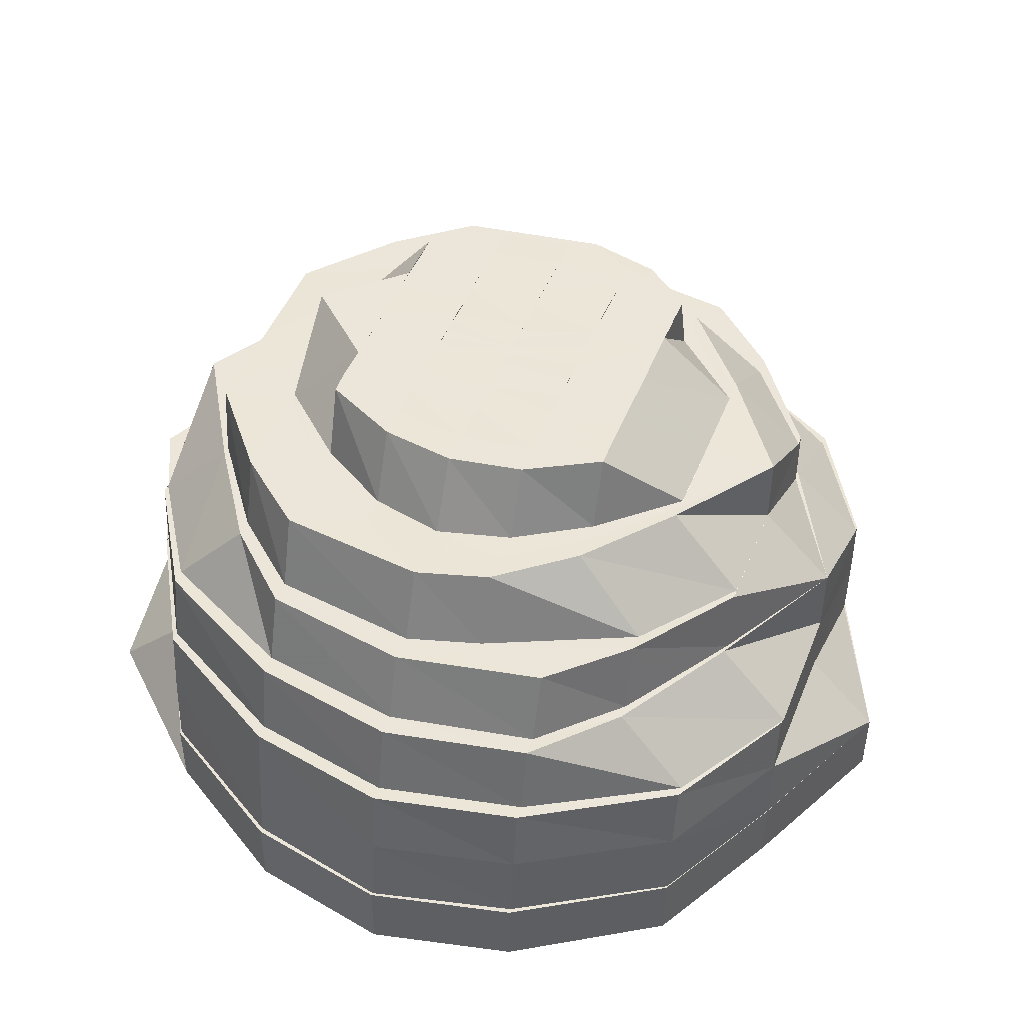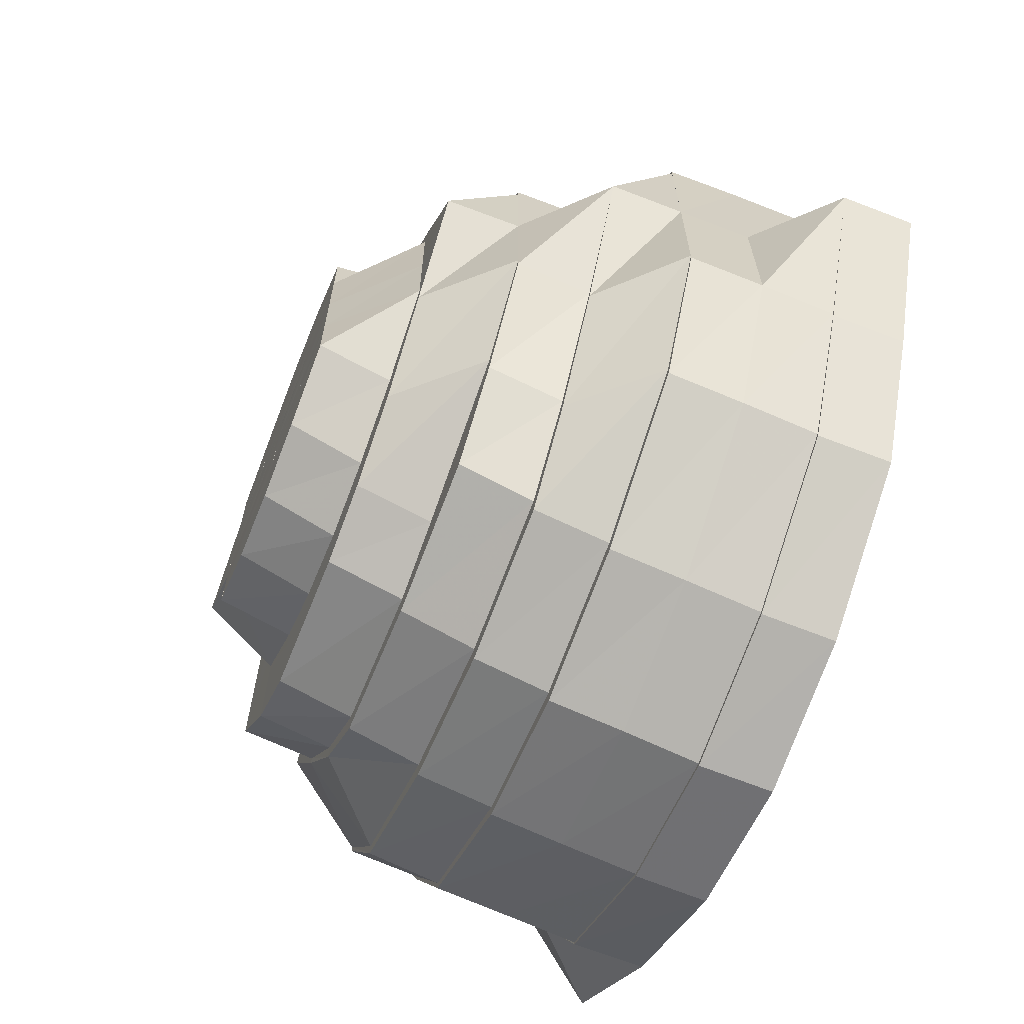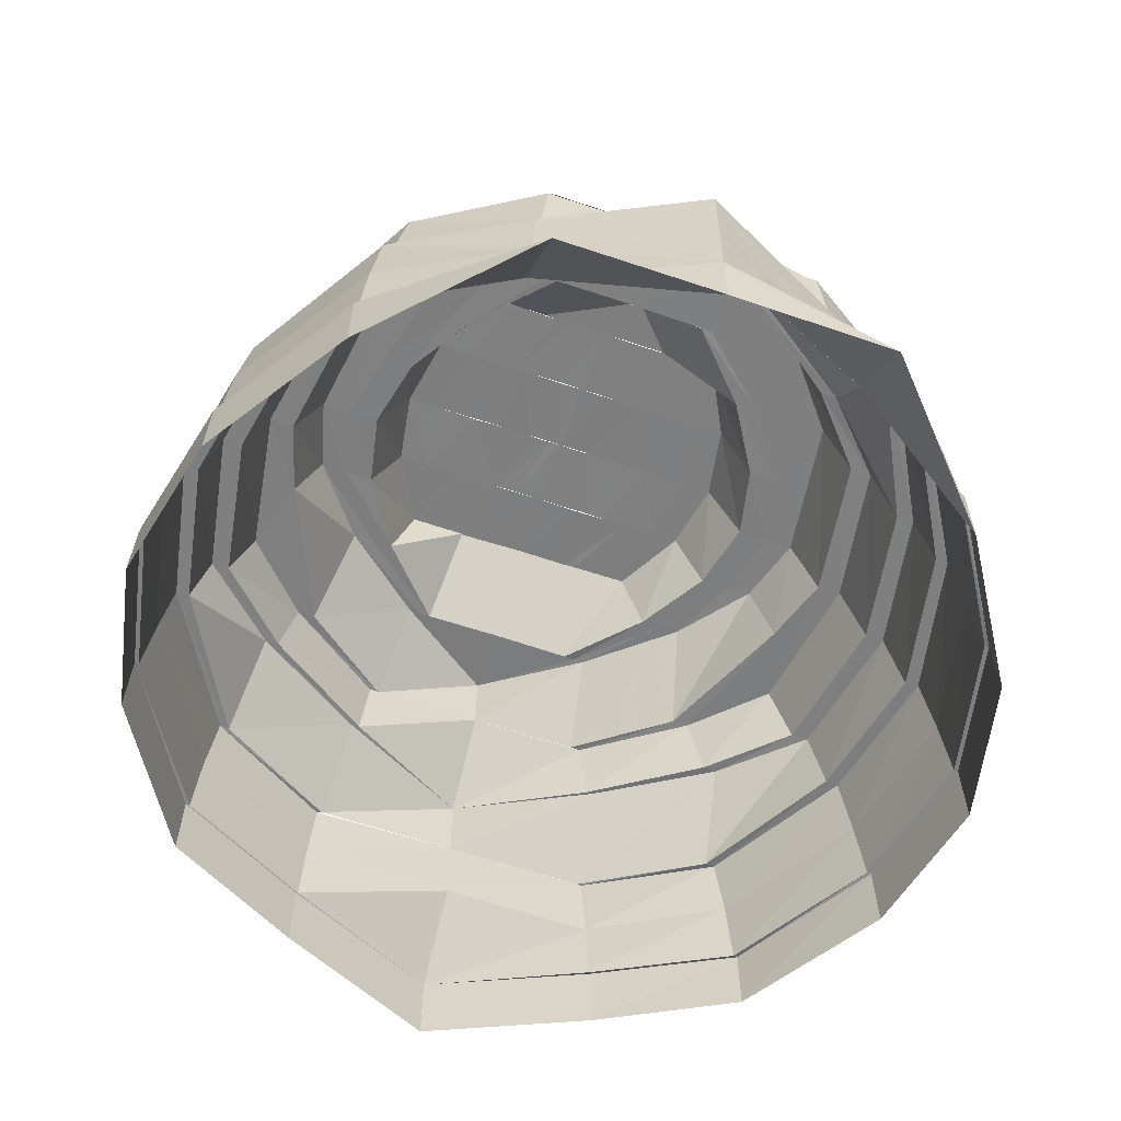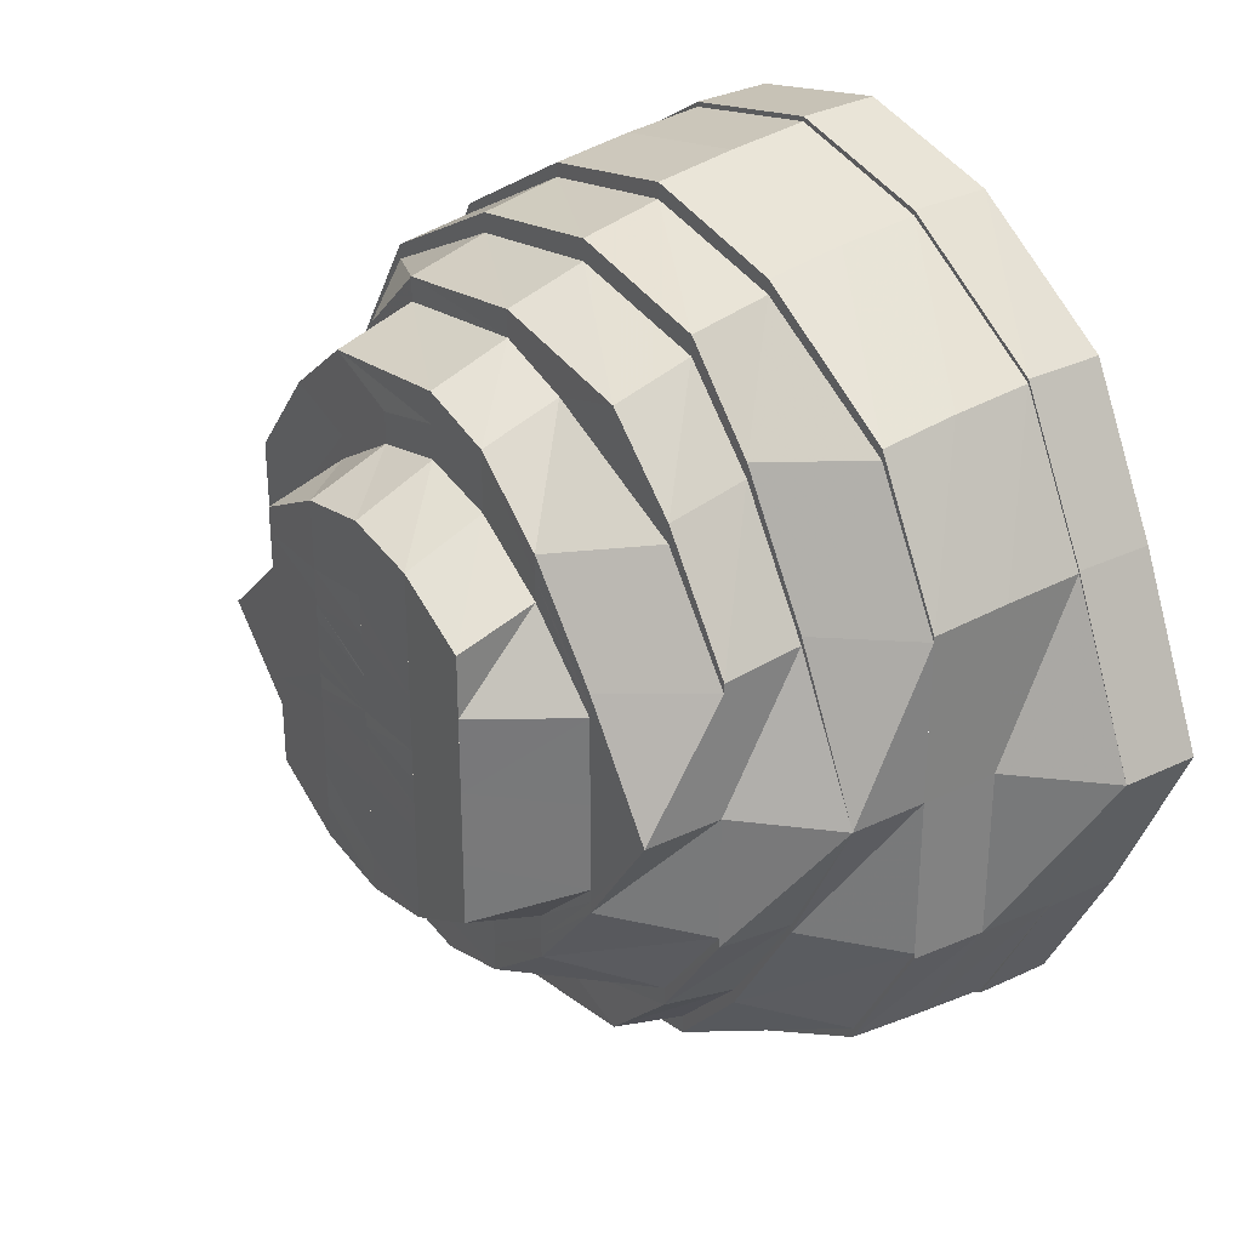
<metadata>
{"format":"obj","ext":"obj","renderer":"f3d","projection":"perspective","resolution":1024,"background":"white","views":[{"elev":46.6,"azim":-158.9,"up":"+Y"},{"elev":-66.9,"azim":-111.6,"up":"+Z"},{"elev":-59.7,"azim":70.7,"up":"+Y"},{"elev":30.6,"azim":-124.8,"up":"+Z"}]}
</metadata>
<code>
o 4834
v 2241 1878 10.16
v 2241 1878 10.15
v 2241 1878 10.16
v 2241 1878 10.15
v 2241 1878 10.16
v 2241 1878 10.15
v 2241 1878 10.15
v 2241 1878 10.14
v 2241 1878 10.15
v 2241 1878 10.14
v 2241 1878 10.16
v 2241 1878 10.15
v 2241 1878 10.14
v 2241 1878 10.15
v 2241 1878 10.15
v 2241 1878 10.14
v 2241 1878 10.12
v 2241 1878 10.14
v 2241 1878 10.14
v 2241 1878 10.12
v 2241 1878 10.12
v 2241 1878 10.12
v 2241 1878 10.1
v 2241 1878 10.08
v 2241 1878 10.1
v 2241 1878 10.1
v 2241 1878 10.06
v 2241 1878 10.08
v 2241 1878 10.08
v 2241 1878 10.06
v 2241 1878 10.08
v 2241 1878 10.05
v 2241 1878 10.06
v 2241 1878 10.06
v 2241 1878 10.05
v 2241 1878 10.04
v 2241 1878 10.05
v 2241 1878 10.05
v 2241 1878 10.04
v 2241 1878 10.05
v 2241 1878 10.04
v 2241 1878 10.04
v 2241 1878 10.05
v 2241 1878 10.06
v 2241 1878 10.05
v 2241 1878 10.05
v 2241 1878 10.06
v 2241 1878 10.08
v 2241 1878 10.06
v 2241 1878 10.06
v 2241 1878 10.08
v 2241 1878 10.1
v 2241 1878 10.08
v 2241 1878 10.08
v 2241 1878 10.1
v 2241 1878 10.1
v 2241 1878 10.12
v 2241 1878 10.12
v 2241 1878 10.12
v 2241 1878 10.14
v 2241 1878 10.14
v 2241 1878 10.14
v 2241 1878 10.12
v 2241 1878 10.15
v 2241 1878 10.14
v 2241 1878 10.15
v 2241 1878 10.14
v 2241 1878 10.12
v 2241 1878 10.15
v 2241 1878 10.15
v 2241 1878 10.14
v 2241 1878 10.15
v 2241 1878 10.12
v 2241 1878 10.12
v 2241 1878 10.1
v 2241 1878 10.14
v 2241 1878 10.12
v 2241 1878 10.15
v 2241 1878 10.16
v 2241 1878 10.16
v 2241 1878 10.15
v 2241 1878 10.15
v 2241 1878 10.15
v 2241 1878 10.14
v 2241 1878 10.16
v 2241 1878 10.16
v 2241 1878 10.15
v 2241 1878 10.15
v 2241 1878 10.15
v 2241 1878 10.14
v 2241 1878 10.15
v 2241 1878 10.15
v 2241 1878 10.14
v 2241 1878 10.12
v 2241 1878 10.14
v 2241 1878 10.14
v 2241 1878 10.14
v 2241 1878 10.14
v 2241 1878 10.12
v 2241 1878 10.12
v 2241 1878 10.12
v 2241 1878 10.1
v 2241 1878 10.12
v 2241 1878 10.12
v 2241 1878 10.1
v 2241 1878 10.1
v 2241 1878 10.08
v 2241 1878 10.1
v 2241 1878 10.08
v 2241 1878 10.08
v 2241 1878 10.08
v 2241 1878 10.06
v 2241 1878 10.08
v 2241 1878 10.06
v 2241 1878 10.06
v 2241 1878 10.05
v 2241 1878 10.08
v 2241 1878 10.06
v 2241 1878 10.05
v 2241 1878 10.05
v 2241 1878 10.05
v 2241 1878 10.05
v 2241 1878 10.06
v 2241 1878 10.06
v 2241 1878 10.08
v 2241 1878 10.1
v 2241 1878 10.08
v 2241 1878 10.05
v 2241 1878 10.05
v 2241 1878 10.04
v 2241 1878 10.04
v 2241 1878 10.04
v 2241 1878 10.05
v 2241 1878 10.05
v 2241 1878 10.05
v 2241 1878 10.05
v 2241 1878 10.06
v 2241 1878 10.06
v 2241 1878 10.08
v 2241 1878 10.08
v 2241 1878 10.04
v 2241 1878 10.05
v 2241 1878 10.05
v 2241 1878 10.05
v 2241 1878 10.06
v 2241 1878 10.06
v 2241 1878 10.05
v 2241 1878 10.08
v 2241 1878 10.06
v 2241 1878 10.06
v 2241 1878 10.08
v 2241 1878 10.06
v 2241 1878 10.1
v 2241 1878 10.08
v 2241 1878 10.08
v 2241 1878 10.08
v 2241 1878 10.1
v 2241 1878 10.1
v 2241 1878 10.12
v 2241 1878 10.1
v 2241 1878 10.14
v 2241 1878 10.12
v 2241 1878 10.12
v 2241 1878 10.1
v 2241 1878 10.12
v 2241 1878 10.15
v 2241 1878 10.15
v 2241 1878 10.15
v 2241 1878 10.14
v 2241 1878 10.15
v 2241 1878 10.12
v 2241 1878 10.14
v 2241 1878 10.1
v 2241 1878 10.12
v 2241 1878 10.14
v 2241 1878 10.12
v 2241 1878 10.15
v 2241 1878 10.15
v 2241 1878 10.08
v 2241 1878 10.1
v 2241 1878 10.06
v 2241 1878 10.08
v 2241 1878 10.05
v 2241 1878 10.06
v 2241 1878 10.08
v 2241 1878 10.06
v 2241 1878 10.1
v 2241 1878 10.08
v 2241 1878 10.12
v 2241 1878 10.08
v 2241 1878 10.06
v 2241 1878 10.12
v 2241 1878 10.1
v 2241 1878 10.14
v 2241 1878 10.14
v 2241 1878 10.05
v 2241 1878 10.06
v 2241 1878 10.12
v 2241 1878 10.1
v 2241 1878 10.12
v 2241 1878 10.12
v 2241 1878 10.13
v 2241 1878 10.12
v 2241 1878 10.1
v 2241 1878 10.1
v 2241 1878 10.08
v 2241 1878 10.08
v 2241 1878 10.06
v 2241 1878 10.13
v 2241 1878 10.13
v 2241 1878 10.08
v 2241 1878 10.1
v 2241 1878 10.07
v 2241 1878 10.07
v 2241 1878 10.08
v 2241 1878 10.1
v 2241 1878 10.08
v 2241 1878 10.07
v 2241 1878 10.11
v 2241 1878 10.1
v 2241 1878 10.09
v 2241 1878 10.13
v 2241 1878 10.12
v 2241 1878 10.12
v 2241 1878 10.1
v 2241 1878 10.07
v 2241 1878 10.07
v 2241 1878 10.06
v 2241 1878 10.06
v 2241 1878 10.07
v 2241 1878 10.06
v 2241 1878 10.05
v 2241 1878 10.05
v 2241 1878 10.05
v 2241 1878 10.05
v 2241 1878 10.05
v 2241 1878 10.05
v 2241 1878 10.05
v 2241 1878 10.06
v 2241 1878 10.08
v 2241 1878 10.06
v 2241 1878 10.05
v 2241 1878 10.05
v 2241 1878 10.06
v 2241 1878 10.06
v 2241 1878 10.06
v 2241 1878 10.08
v 2241 1878 10.08
v 2241 1878 10.07
v 2241 1878 10.07
v 2241 1878 10.08
v 2241 1878 10.06
v 2241 1878 10.06
v 2241 1878 10.07
v 2241 1878 10.08
v 2241 1878 10.08
v 2241 1878 10.06
v 2241 1878 10.06
v 2241 1878 10.07
v 2241 1878 10.06
v 2241 1878 10.08
v 2241 1878 10.09
v 2241 1878 10.07
v 2241 1878 10.09
v 2241 1878 10.07
v 2241 1878 10.09
v 2241 1878 10.08
v 2241 1878 10.09
v 2241 1878 10.1
v 2241 1878 10.08
v 2241 1878 10.1
v 2241 1878 10.1
v 2241 1878 10.09
v 2241 1878 10.08
v 2241 1878 10.07
v 2241 1878 10.1
v 2241 1878 10.11
v 2241 1878 10.11
v 2241 1878 10.1
v 2241 1878 10.11
v 2241 1878 10.1
v 2241 1878 10.11
v 2241 1878 10.11
v 2241 1878 10.13
v 2241 1878 10.12
v 2241 1878 10.11
v 2241 1878 10.12
v 2241 1878 10.1
v 2241 1878 10.13
v 2241 1878 10.13
v 2241 1878 10.11
v 2241 1878 10.11
v 2241 1878 10.12
v 2241 1878 10.12
v 2241 1878 10.13
v 2241 1878 10.13
v 2241 1878 10.12
v 2241 1878 10.12
v 2241 1878 10.11
v 2241 1878 10.12
v 2241 1878 10.12
v 2241 1878 10.11
v 2241 1878 10.12
v 2241 1878 10.11
v 2241 1878 10.11
v 2241 1878 10.11
v 2241 1878 10.11
v 2241 1878 10.1
v 2241 1878 10.1
v 2241 1878 10.1
v 2241 1878 10.1
v 2241 1878 10.12
v 2241 1878 10.1
v 2241 1878 10.13
v 2241 1878 10.13
v 2241 1878 10.13
v 2241 1878 10.13
v 2241 1878 10.12
v 2241 1878 10.11
v 2241 1878 10.11
v 2241 1878 10.11
v 2241 1878 10.1
v 2241 1878 10.14
v 2241 1878 10.14
v 2241 1878 10.14
v 2241 1878 10.14
v 2241 1878 10.13
v 2241 1878 10.13
v 2241 1878 10.13
v 2241 1878 10.14
v 2241 1878 10.12
v 2241 1878 10.14
v 2241 1878 10.15
v 2241 1878 10.14
v 2241 1878 10.15
v 2241 1878 10.14
v 2241 1878 10.14
v 2241 1878 10.14
v 2241 1878 10.15
v 2241 1878 10.15
v 2241 1878 10.13
v 2241 1878 10.13
v 2241 1878 10.14
v 2241 1878 10.15
v 2241 1878 10.12
v 2241 1878 10.14
v 2241 1878 10.14
v 2241 1878 10.15
v 2241 1878 10.15
v 2241 1878 10.14
v 2241 1878 10.14
v 2241 1878 10.12
v 2241 1878 10.12
v 2241 1878 10.12
v 2241 1878 10.12
v 2241 1878 10.1
v 2241 1878 10.1
v 2241 1878 10.12
v 2241 1878 10.08
v 2241 1878 10.12
v 2241 1878 10.13
v 2241 1878 10.08
v 2241 1878 10.1
v 2241 1878 10.07
v 2241 1878 10.07
v 2241 1878 10.14
v 2241 1878 10.09
v 2241 1878 10.1
v 2241 1878 10.08
v 2241 1878 10.09
v 2241 1878 10.07
v 2241 1878 10.06
v 2241 1878 10.07
v 2241 1878 10.08
v 2241 1878 10.07
v 2241 1878 10.07
v 2241 1878 10.08
v 2241 1878 10.07
v 2241 1878 10.07
v 2241 1878 10.09
v 2241 1878 10.09
v 2241 1878 10.1
v 2241 1878 10.07
v 2241 1878 10.07
v 2241 1878 10.08
v 2241 1878 10.09
v 2241 1878 10.07
v 2241 1878 10.08
v 2241 1878 10.08
v 2241 1878 10.09
v 2241 1878 10.09
v 2241 1878 10.1
v 2241 1878 10.1
v 2241 1878 10.1
v 2241 1878 10.11
v 2241 1878 10.11
v 2241 1878 10.11
v 2241 1878 10.11
v 2241 1878 10.11
v 2241 1878 10.11
v 2241 1878 10.1
v 2241 1878 10.1
v 2241 1878 10.1
v 2241 1878 10.1
v 2241 1878 10.1
v 2241 1878 10.1
v 2241 1878 10.1
v 2241 1878 10.09
v 2241 1878 10.09
v 2241 1878 10.09
v 2241 1878 10.09
v 2241 1878 10.1
v 2241 1878 10.1
v 2241 1878 10.1
v 2241 1878 10.09
v 2241 1878 10.09
v 2241 1878 10.09
v 2241 1878 10.09
v 2241 1878 10.09
v 2241 1878 10.09
v 2241 1878 10.09
v 2241 1878 10.09
v 2241 1878 10.08
v 2241 1878 10.08
v 2241 1878 10.09
v 2241 1878 10.08
v 2241 1878 10.08
v 2241 1878 10.08
v 2241 1878 10.1
v 2241 1878 10.1
v 2241 1878 10.11
v 2241 1878 10.11
v 2241 1878 10.11
v 2241 1878 10.12
v 2241 1878 10.12
v 2241 1878 10.11
v 2241 1878 10.13
v 2241 1878 10.13
v 2241 1878 10.12
v 2241 1878 10.12
v 2241 1878 10.13
v 2241 1878 10.08
v 2241 1878 10.1
v 2241 1878 10.08
v 2241 1878 10.14
v 2241 1878 10.15
v 2241 1878 10.13
v 2241 1878 10.12
v 2241 1878 10.13
f 1 2 3
f 4 3 5
f 5 6 7
f 2 8 6
f 9 8 10
f 11 2 9
f 12 1 11
f 13 14 4
f 15 1 14
f 16 15 12
f 17 18 13
f 19 15 18
f 20 19 16
f 21 19 22
f 23 21 20
f 24 25 23
f 25 21 26
f 27 28 24
f 28 25 29
f 30 29 31
f 32 33 30
f 34 28 33
f 35 34 27
f 36 37 32
f 38 34 37
f 39 38 35
f 40 41 36
f 42 38 41
f 43 42 39
f 44 45 40
f 46 42 45
f 47 46 43
f 48 49 47
f 49 46 50
f 51 50 44
f 52 53 51
f 54 49 53
f 55 54 53
f 56 54 55
f 57 56 52
f 58 56 59
f 60 58 59
f 8 58 60
f 60 59 61
f 62 59 63
f 7 60 62
f 64 61 65
f 64 65 66
f 67 68 65
f 69 67 64
f 70 65 71
f 72 64 70
f 65 73 74
f 68 75 74
f 65 74 76
f 71 74 77
f 78 79 72
f 80 69 79
f 79 81 64
f 79 64 82
f 83 84 81
f 85 83 86
f 87 86 79
f 88 80 87
f 87 79 89
f 90 87 78
f 91 85 92
f 93 92 87
f 94 93 90
f 93 87 95
f 96 88 93
f 97 91 98
f 99 98 93
f 100 96 99
f 99 93 101
f 102 99 101
f 103 97 104
f 105 103 104
f 106 104 99
f 106 99 102
f 26 104 106
f 107 102 108
f 109 26 106
f 110 105 109
f 111 106 102
f 109 106 111
f 112 109 113
f 114 110 115
f 116 115 112
f 115 117 109
f 115 109 118
f 119 114 120
f 121 120 116
f 120 115 122
f 120 123 115
f 124 125 123
f 125 126 127
f 128 124 129
f 130 129 120
f 131 128 132
f 130 120 133
f 134 130 121
f 135 131 136
f 137 135 138
f 139 137 140
f 141 119 130
f 142 132 130
f 143 141 142
f 142 130 144
f 145 142 134
f 146 144 147
f 148 149 146
f 150 142 149
f 150 136 142
f 151 150 145
f 152 143 150
f 153 154 151
f 155 152 154
f 154 138 150
f 154 150 156
f 77 157 153
f 75 155 157
f 157 140 154
f 157 154 158
f 159 158 160
f 161 162 159
f 74 157 162
f 74 55 157
f 163 164 165
f 166 167 168
f 167 169 170
f 169 171 172
f 171 173 174
f 175 174 176
f 177 172 175
f 170 76 172
f 170 172 178
f 173 179 180
f 168 66 170
f 179 181 182
f 181 183 184
f 185 184 186
f 180 182 187
f 187 182 188
f 189 180 187
f 190 191 188
f 192 193 189
f 194 192 195
f 191 196 197
f 198 187 199
f 200 187 201
f 202 201 203
f 203 204 205
f 187 206 204
f 207 208 206
f 209 200 201
f 209 201 210
f 204 206 211
f 204 211 212
f 206 213 211
f 206 197 213
f 211 213 214
f 211 214 215
f 212 215 216
f 217 214 218
f 219 212 220
f 220 215 221
f 222 223 219
f 224 225 223
f 221 226 227
f 214 228 226
f 226 228 229
f 226 229 230
f 214 231 228
f 213 231 214
f 213 232 231
f 197 232 213
f 197 233 232
f 183 234 233
f 233 235 232
f 233 133 235
f 234 236 235
f 232 235 237
f 232 237 231
f 235 238 237
f 235 122 238
f 236 239 238
f 239 240 241
f 238 118 241
f 231 237 242
f 237 238 243
f 238 241 243
f 237 243 242
f 231 242 228
f 228 242 244
f 228 244 229
f 242 243 245
f 242 245 244
f 243 241 246
f 243 246 245
f 241 247 246
f 241 111 247
f 246 247 248
f 247 102 248
f 246 248 249
f 245 246 249
f 250 248 251
f 245 249 252
f 244 245 252
f 253 249 254
f 254 255 256
f 244 252 257
f 229 244 257
f 257 252 258
f 229 257 259
f 230 229 259
f 259 257 260
f 257 258 260
f 230 259 261
f 262 230 261
f 259 260 263
f 261 259 263
f 264 265 262
f 262 261 266
f 261 263 267
f 266 261 267
f 266 267 268
f 269 266 268
f 268 267 270
f 271 266 269
f 269 268 272
f 271 273 262
f 274 275 273
f 276 264 271
f 277 269 272
f 278 279 277
f 280 271 281
f 282 276 283
f 283 216 271
f 284 282 285
f 285 286 283
f 287 288 286
f 289 287 290
f 291 271 292
f 293 291 292
f 294 283 291
f 294 291 293
f 285 283 294
f 295 290 285
f 296 285 294
f 295 285 296
f 297 294 293
f 296 294 297
f 297 293 298
f 298 293 299
f 300 296 297
f 301 297 298
f 300 297 301
f 301 298 302
f 303 300 301
f 303 301 304
f 305 303 304
f 305 304 306
f 306 304 307
f 306 307 308
f 309 306 308
f 310 306 309
f 311 310 309
f 312 300 303
f 313 310 311
f 312 314 300
f 314 296 300
f 314 295 296
f 315 314 312
f 316 295 314
f 315 316 314
f 316 317 295
f 317 290 295
f 317 210 290
f 318 315 312
f 318 312 319
f 320 318 319
f 320 319 321
f 313 320 321
f 322 320 313
f 323 210 317
f 323 209 210
f 324 323 317
f 324 317 316
f 325 209 323
f 326 323 324
f 326 325 323
f 327 324 316
f 327 316 315
f 328 326 324
f 328 324 327
f 325 329 209
f 329 200 209
f 329 189 200
f 330 331 329
f 332 329 325
f 333 330 332
f 332 195 329
f 334 332 325
f 334 325 326
f 335 332 334
f 335 178 332
f 336 334 326
f 336 326 328
f 337 335 334
f 337 334 336
f 338 335 337
f 339 178 335
f 338 339 335
f 339 170 178
f 168 170 339
f 340 339 338
f 340 168 339
f 341 338 337
f 342 340 343
f 344 168 340
f 344 82 168
f 345 346 342
f 347 344 348
f 349 166 344
f 350 344 346
f 350 89 344
f 351 349 350
f 352 350 346
f 352 346 353
f 354 350 352
f 355 351 354
f 354 95 350
f 356 354 352
f 356 352 353
f 102 354 356
f 356 353 357
f 357 353 358
f 359 356 357
f 360 361 358
f 362 363 359
f 364 362 365
f 361 366 341
f 367 357 368
f 369 357 370
f 371 359 369
f 258 365 371
f 372 373 258
f 373 374 371
f 375 369 370
f 371 369 375
f 258 371 376
f 376 371 375
f 260 258 376
f 375 370 377
f 260 376 378
f 376 375 379
f 379 375 377
f 378 376 379
f 263 260 378
f 377 370 380
f 381 382 380
f 263 378 383
f 267 263 383
f 267 383 270
f 383 378 384
f 378 379 384
f 270 383 385
f 383 384 385
f 270 385 386
f 384 379 387
f 379 377 387
f 385 384 388
f 384 387 388
f 386 385 389
f 385 388 389
f 386 389 390
f 391 386 390
f 391 390 392
f 393 391 392
f 272 391 393
f 394 272 393
f 395 272 394
f 396 395 394
f 397 395 396
f 397 277 395
f 299 277 397
f 398 299 397
f 298 299 398
f 302 298 398
f 302 398 399
f 399 398 400
f 399 400 401
f 401 400 402
f 400 396 402
f 402 396 403
f 402 403 311
f 403 404 311
f 404 393 311
f 393 405 311
f 405 406 311
f 406 407 311
f 406 408 407
f 408 409 407
f 408 410 409
f 411 410 408
f 412 313 311
f 413 313 412
f 414 413 412
f 415 413 414
f 407 415 414
f 416 415 407
f 416 417 415
f 418 417 416
f 418 419 417
f 419 420 417
f 417 420 421
f 421 322 313
f 420 322 421
f 419 422 420
f 423 419 418
f 410 423 418
f 424 422 419
f 423 424 419
f 424 425 422
f 426 423 410
f 411 426 410
f 389 426 411
f 389 388 426
f 426 427 423
f 388 427 426
f 427 424 423
f 388 387 427
f 427 428 424
f 387 428 427
f 428 425 424
f 387 377 428
f 377 380 428
f 428 380 425
f 425 429 422
f 380 430 429
f 422 429 322
f 429 431 322
f 322 431 432
f 430 433 429
f 431 434 432
f 432 434 318
f 434 315 318
f 434 327 315
f 431 435 434
f 435 327 434
f 436 435 431
f 435 328 327
f 436 437 435
f 437 328 435
f 433 437 436
f 437 336 328
f 438 336 437
f 433 438 437
f 438 337 336
f 341 337 438
f 439 341 438
f 439 438 433
f 430 439 433
f 357 439 430
f 440 441 439
f 442 443 444
f 445 446 447
f 448 447 449

</code>
